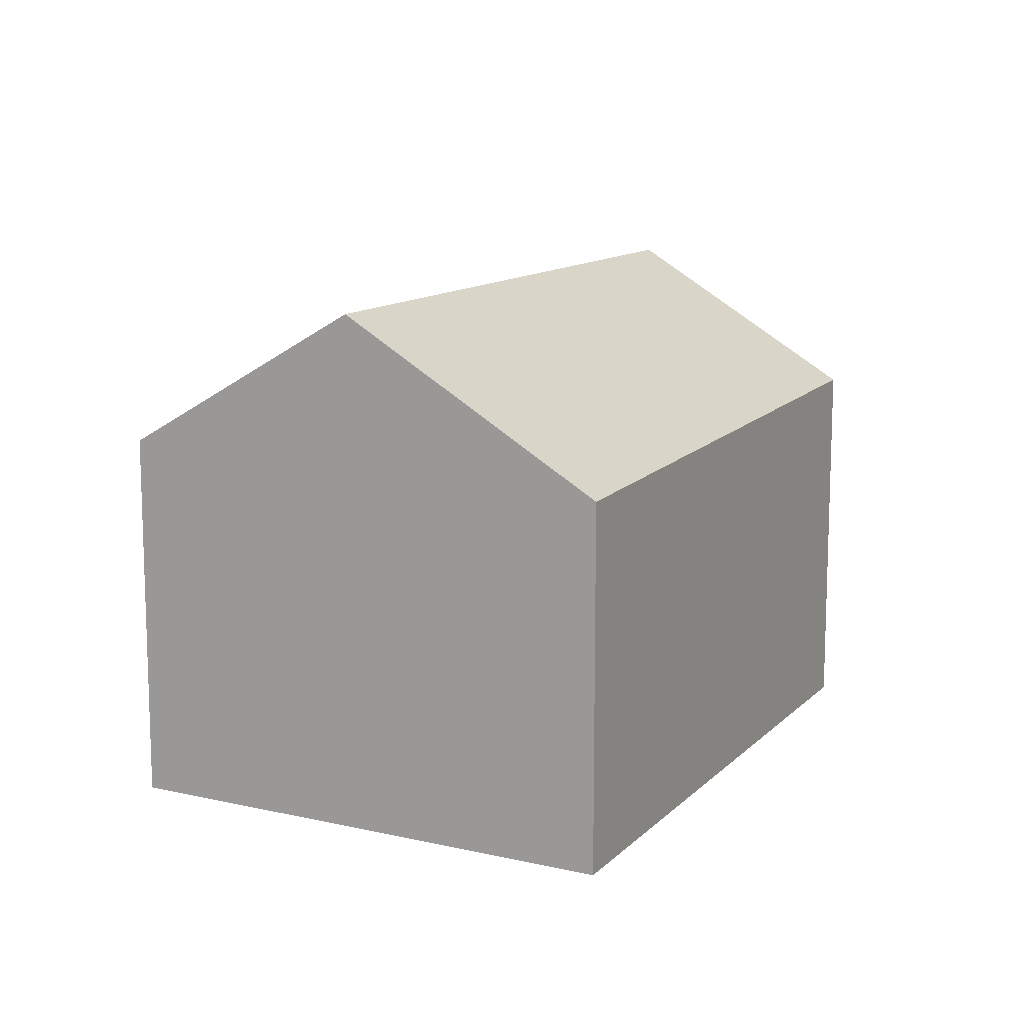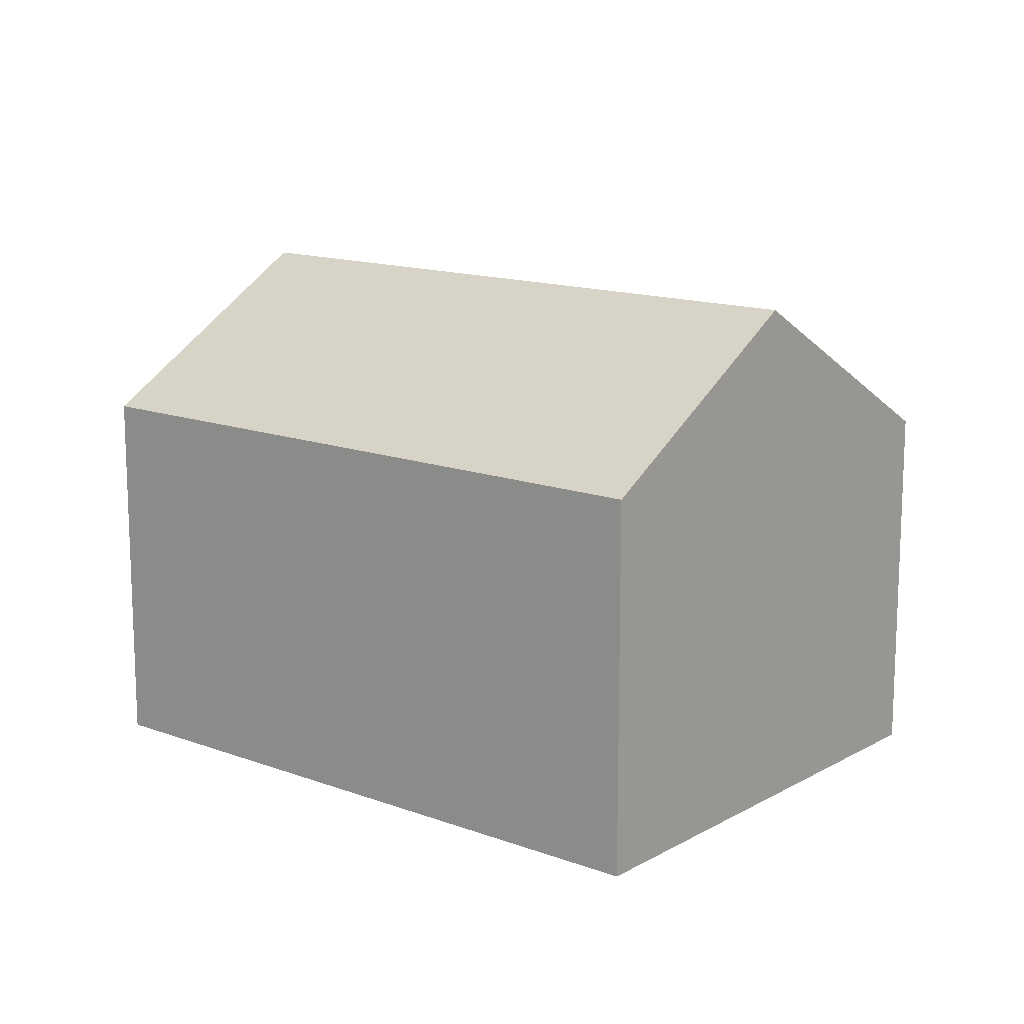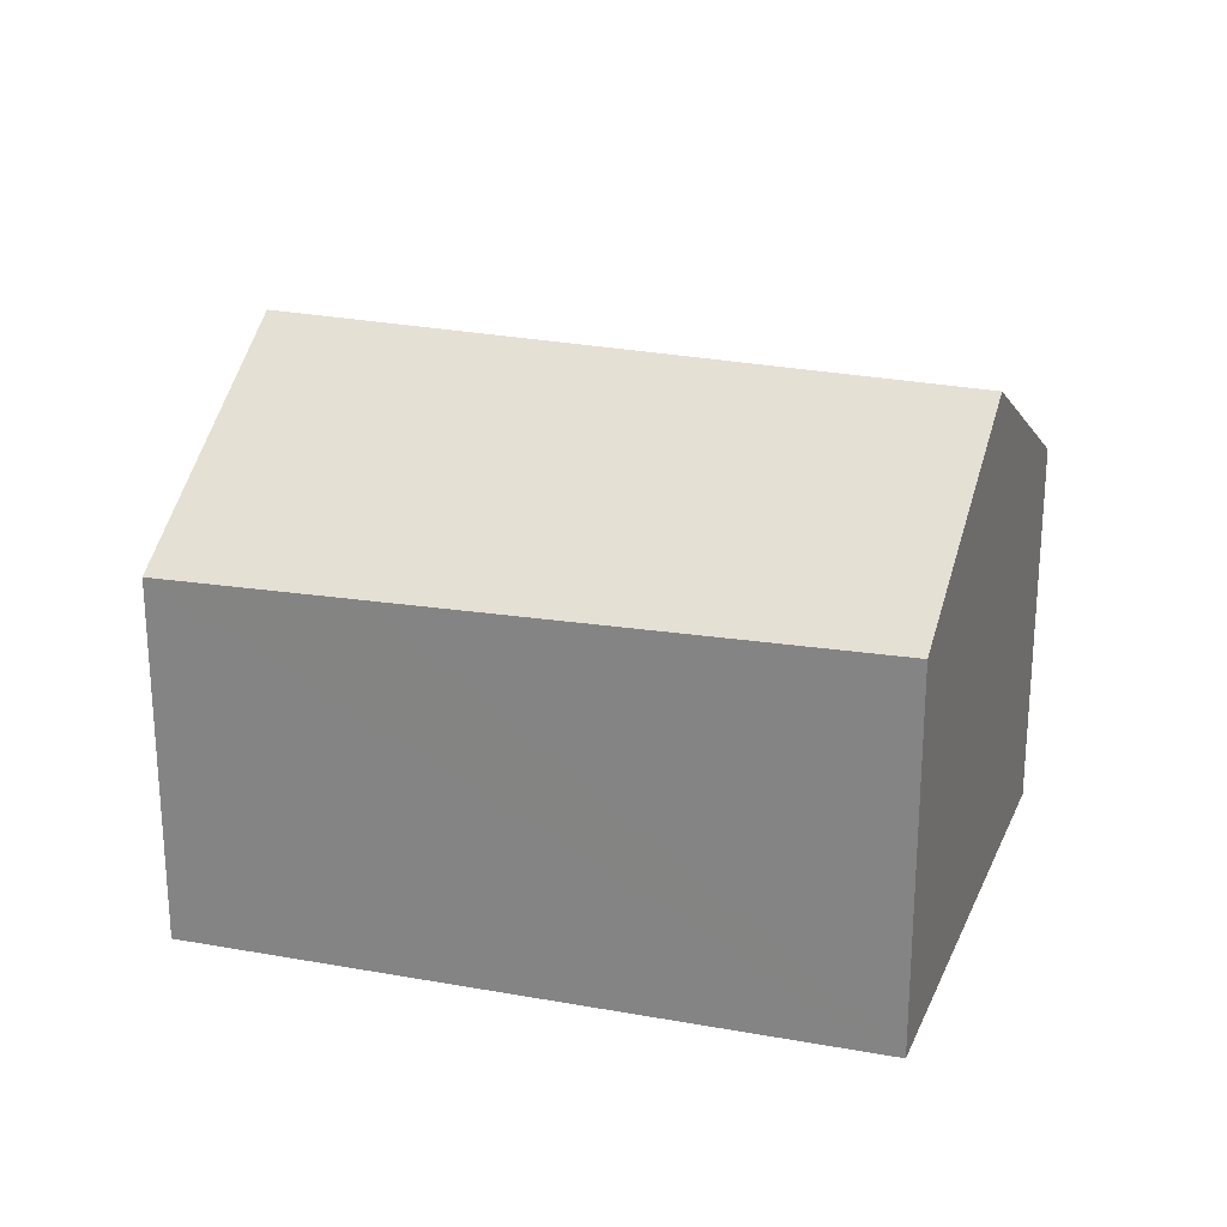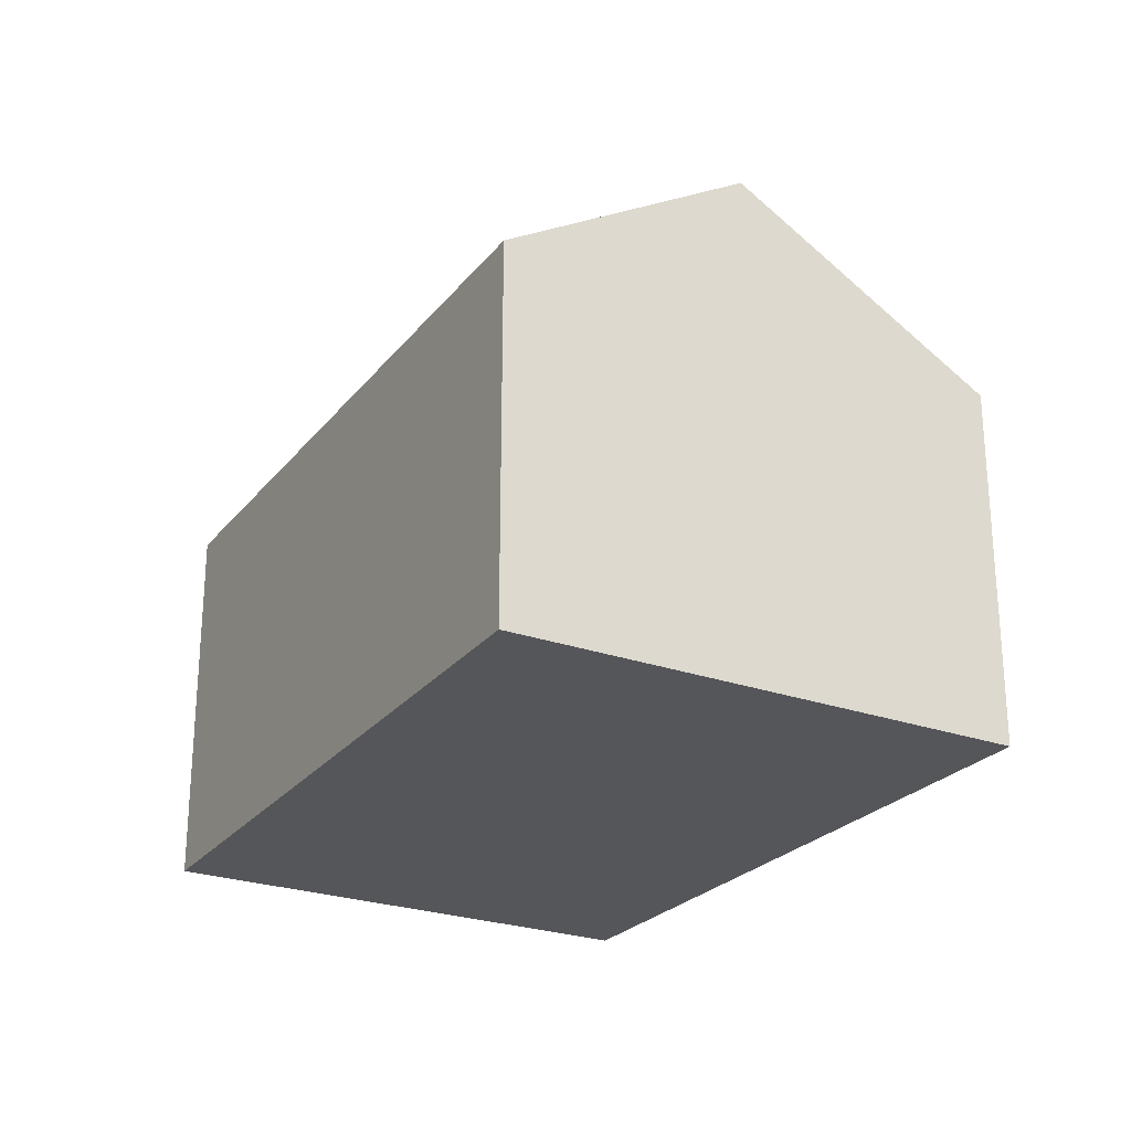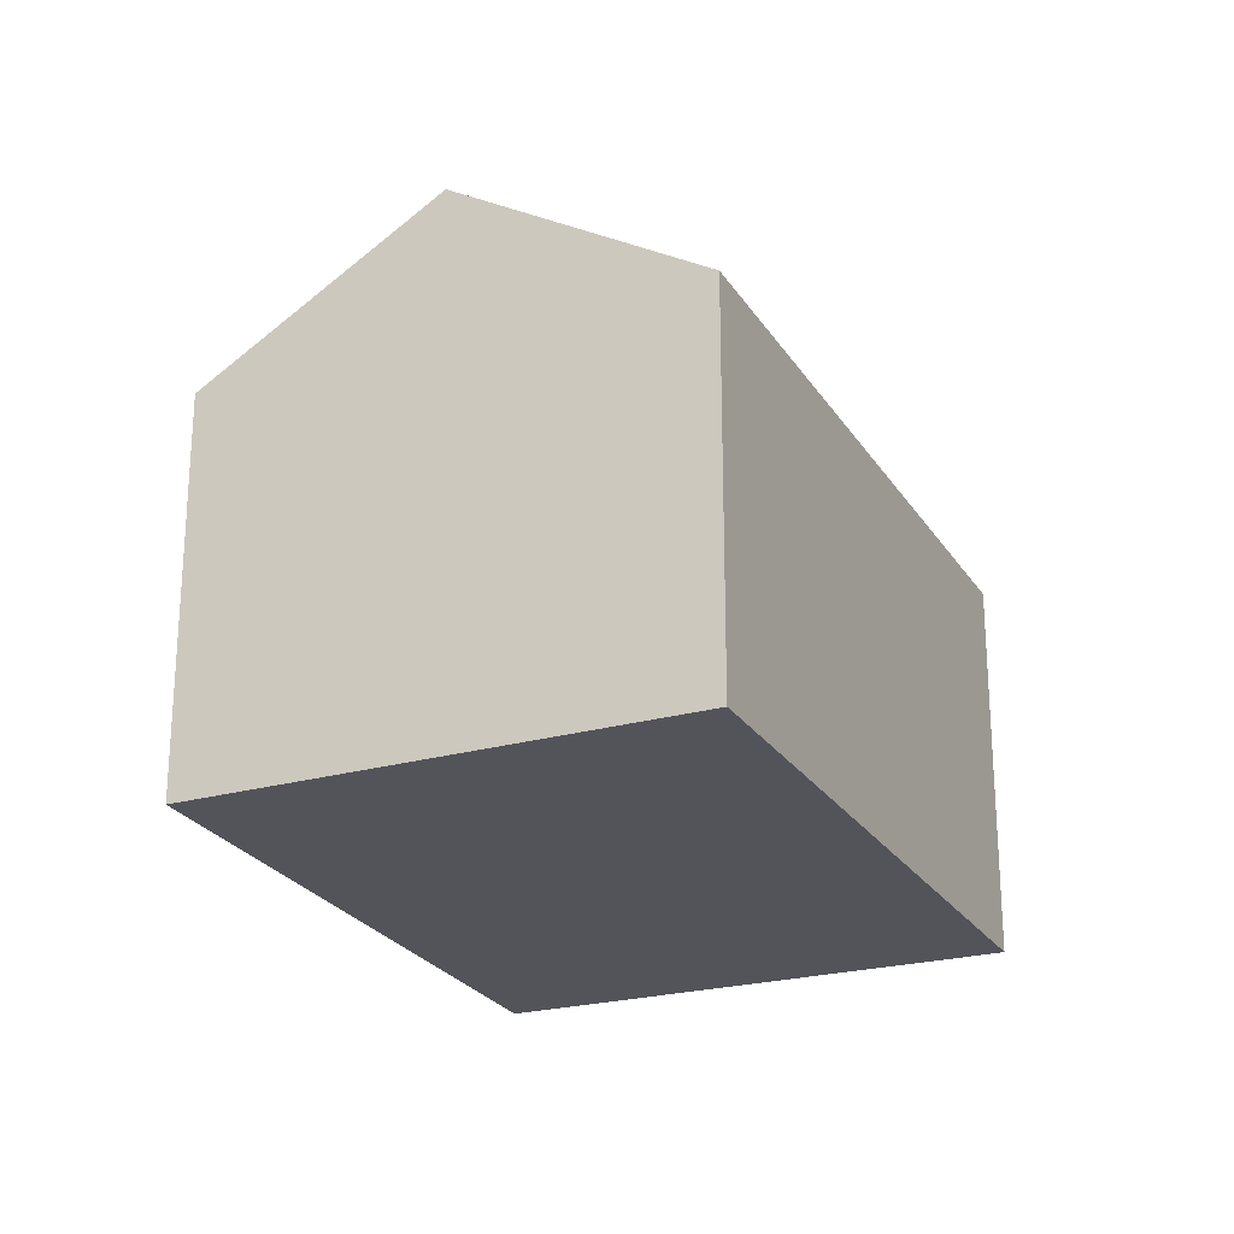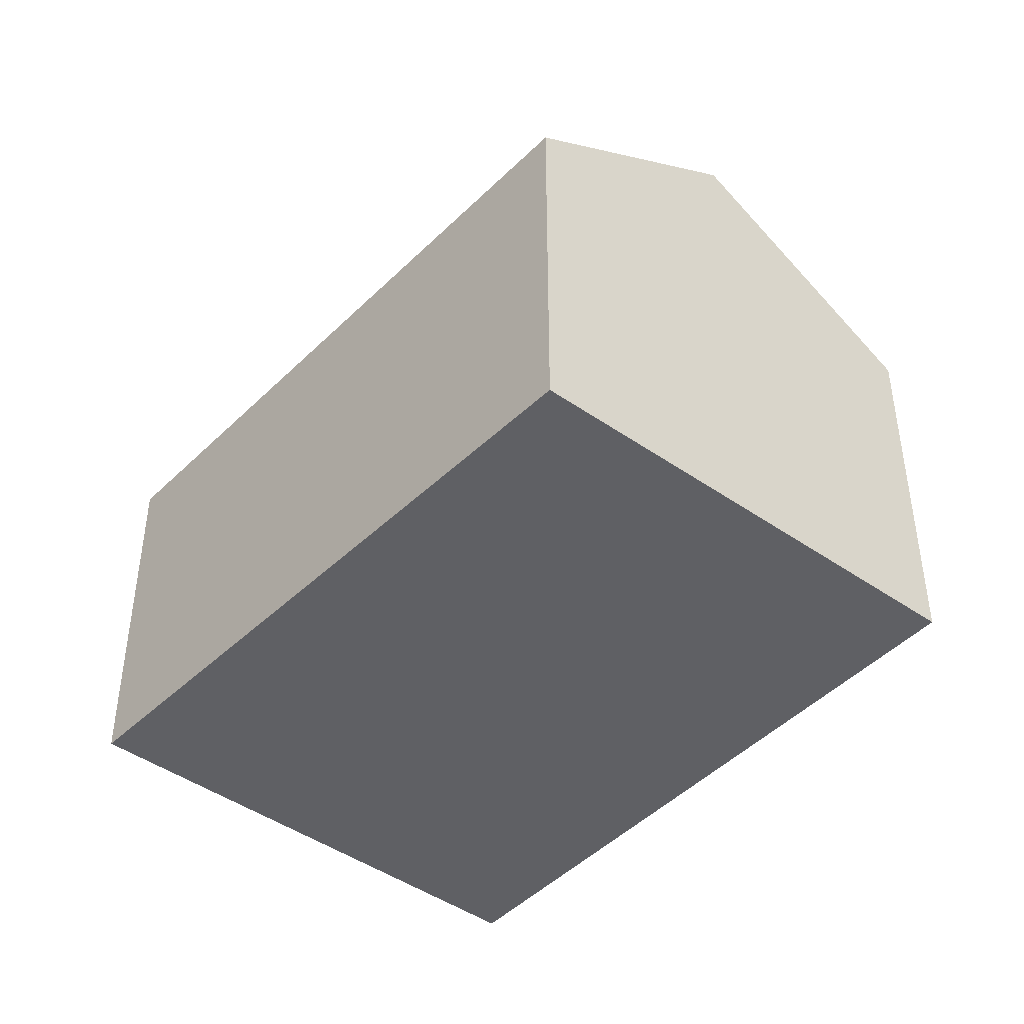
<metadata>
{"format":"obj","ext":"obj","renderer":"f3d","projection":"perspective","resolution":1024,"background":"white","views":[{"elev":12.5,"azim":81.1,"up":"+Y"},{"elev":14.1,"azim":2.0,"up":"+Y"},{"elev":24.9,"azim":161.2,"up":"+Y"},{"elev":-25.9,"azim":23.3,"up":"+Y"},{"elev":-23.8,"azim":-102.7,"up":"+Y"},{"elev":-44.4,"azim":-167.3,"up":"+Y"}]}
</metadata>
<code>
v  1.531 5.111 -1.95
v  6.904 3.619 -1.093
v  3.013 3.723 -3.837
v  6.89 5.111 2.141
v  8.502 3.576 0.034
v  8.457 3.619 0.093
v  5.384 3.677 4.11
v  0 3.677 2.252e-16
v  3.013 2.349e-16 -3.837
v  0 0 0
v  1.531 1.194e-16 -1.95
v  5.384 -2.517e-16 4.11
v  6.89 -1.311e-16 2.141
v  8.457 -5.695e-18 0.093
v  8.502 -2.082e-18 0.034
v  6.904 6.693e-17 -1.093
g defaultobject
f 1 2 3
f 2 1 4
f 2 4 5
f 5 4 6
f 7 1 8
f 1 7 4
f 9 1 3
f 1 9 8
f 8 9 10
f 10 9 11
f 10 7 8
f 7 10 12
f 12 4 7
f 4 12 6
f 6 12 13
f 6 13 5
f 5 13 14
f 5 14 15
f 2 9 3
f 9 2 5
f 9 5 16
f 16 5 15
f 11 12 10
f 12 11 9
f 12 9 16
f 12 16 13
f 13 16 15
f 13 15 14

</code>
